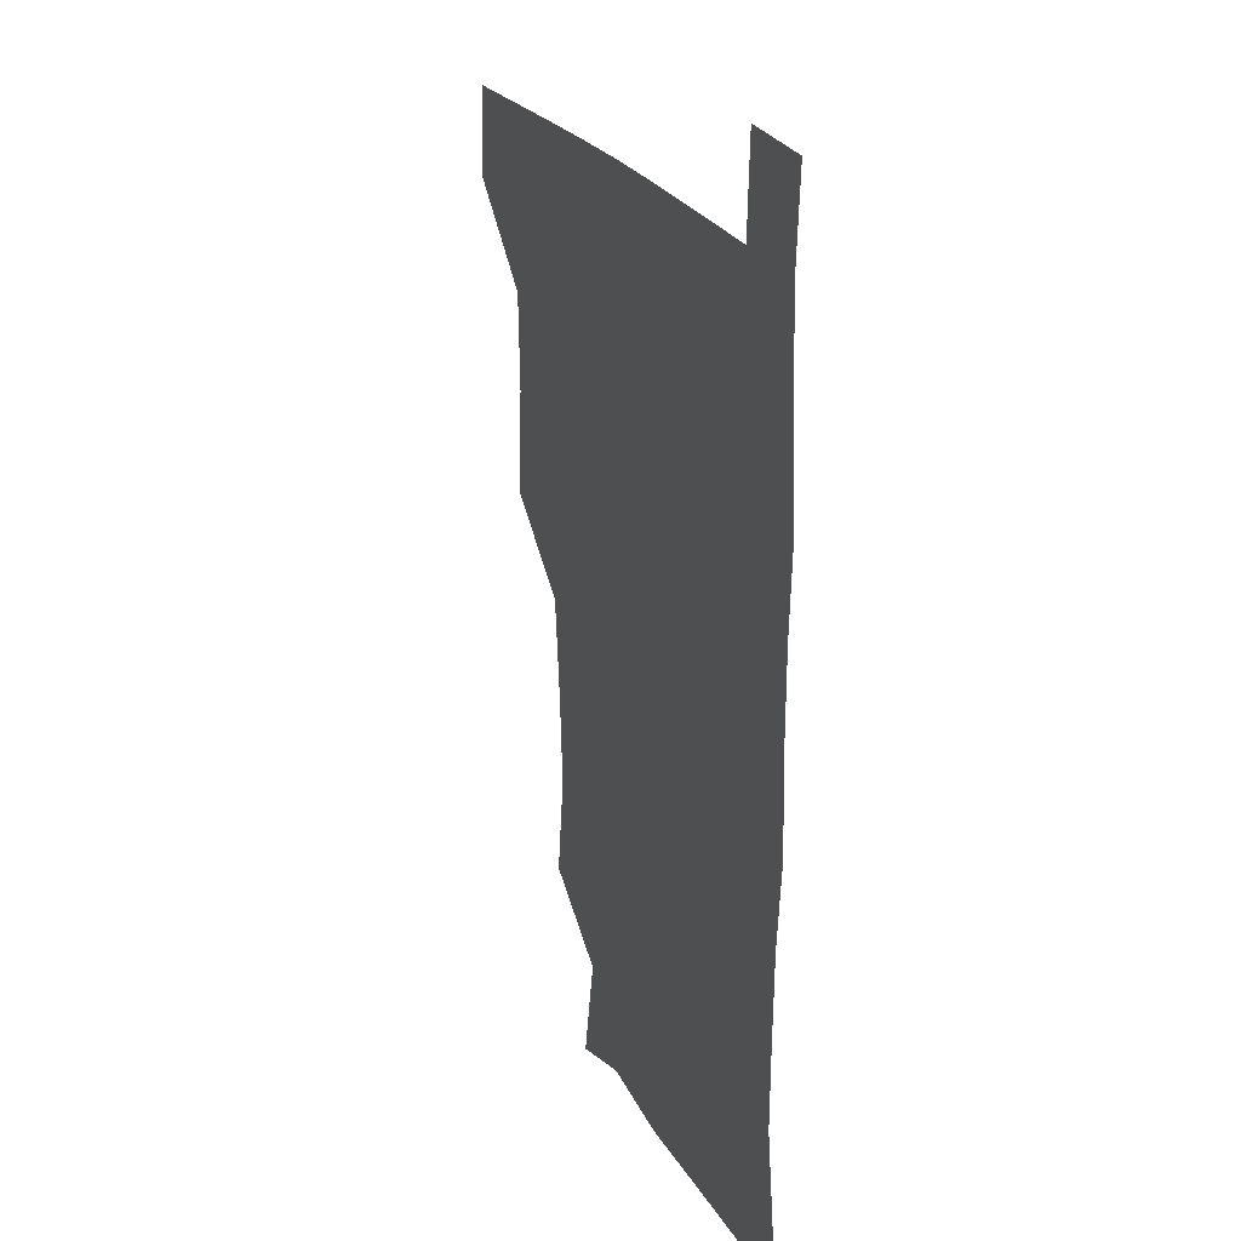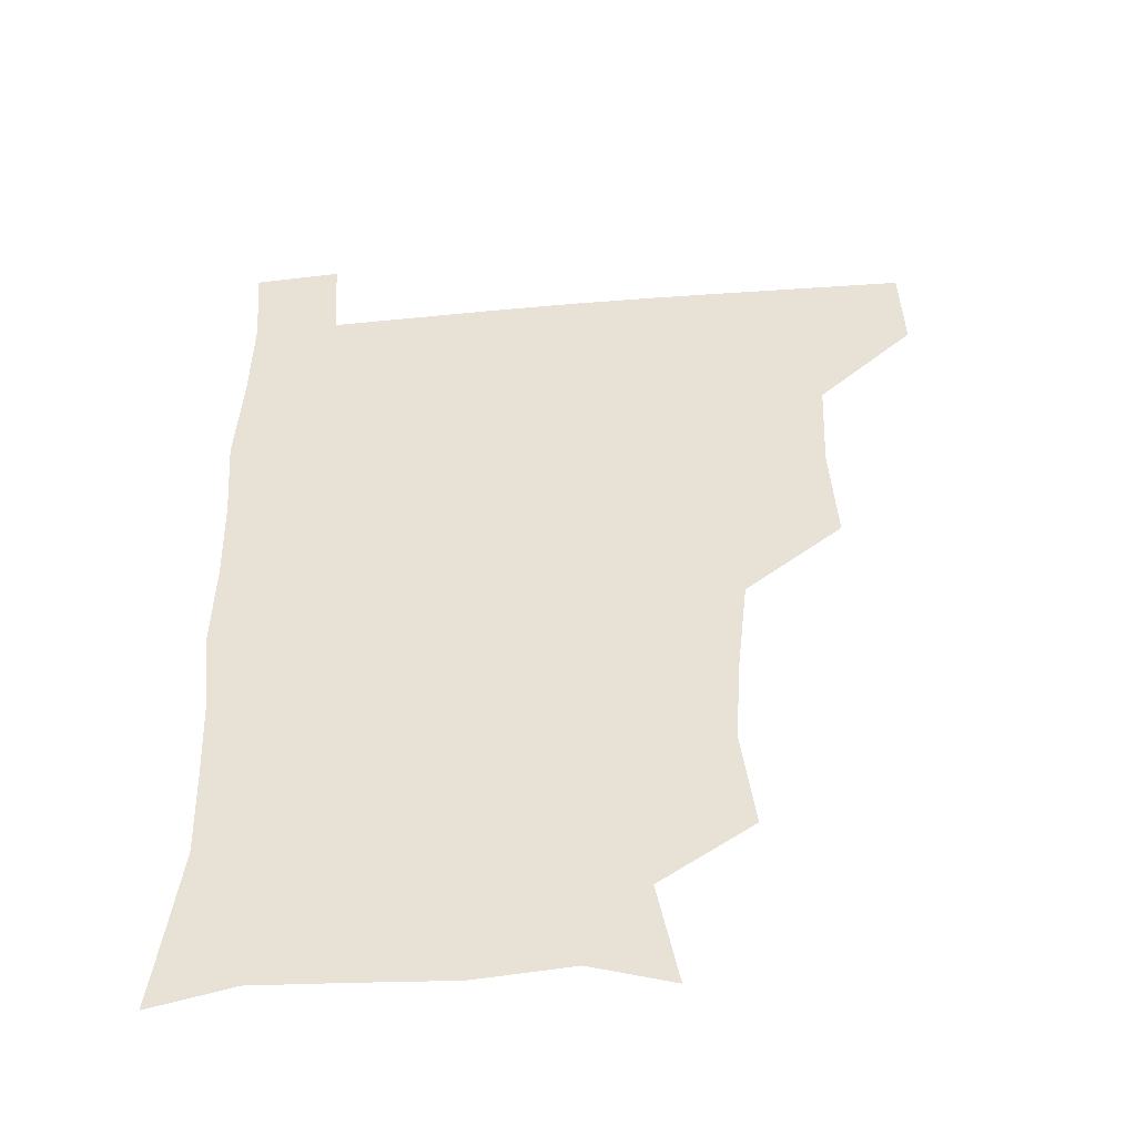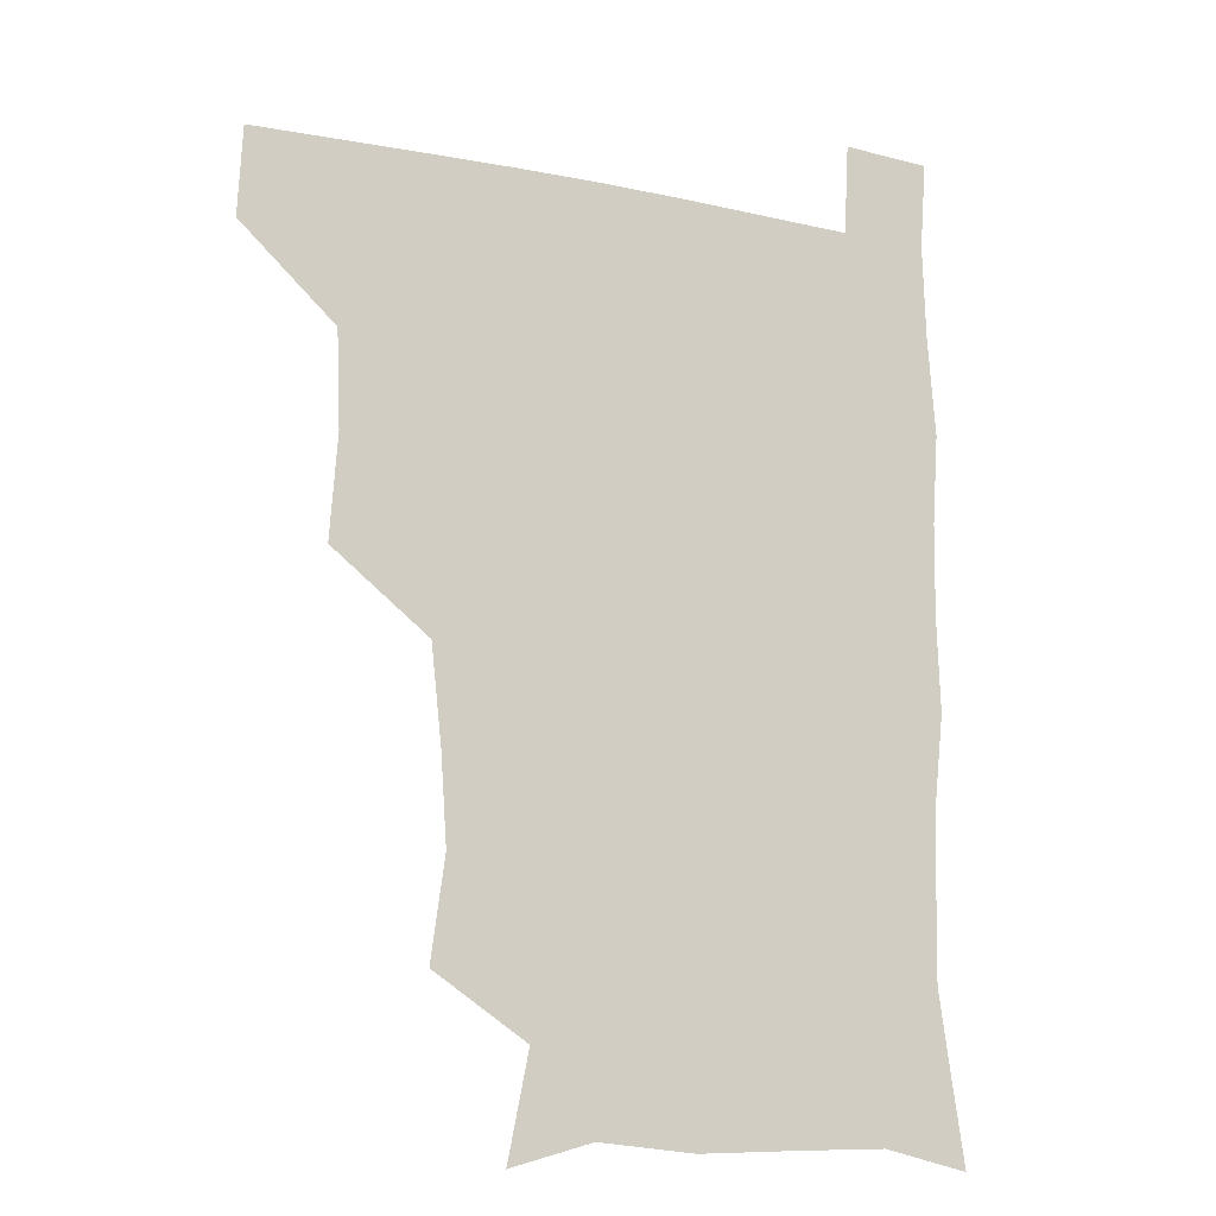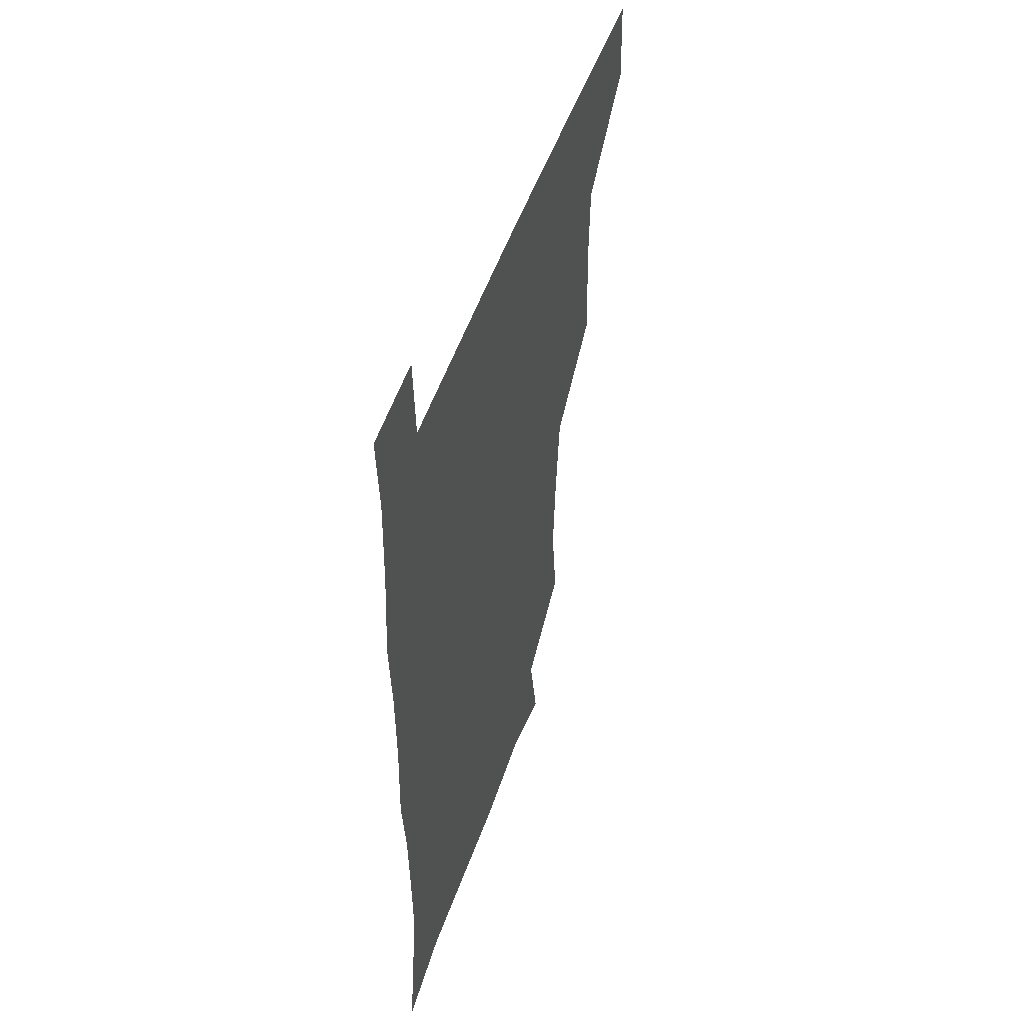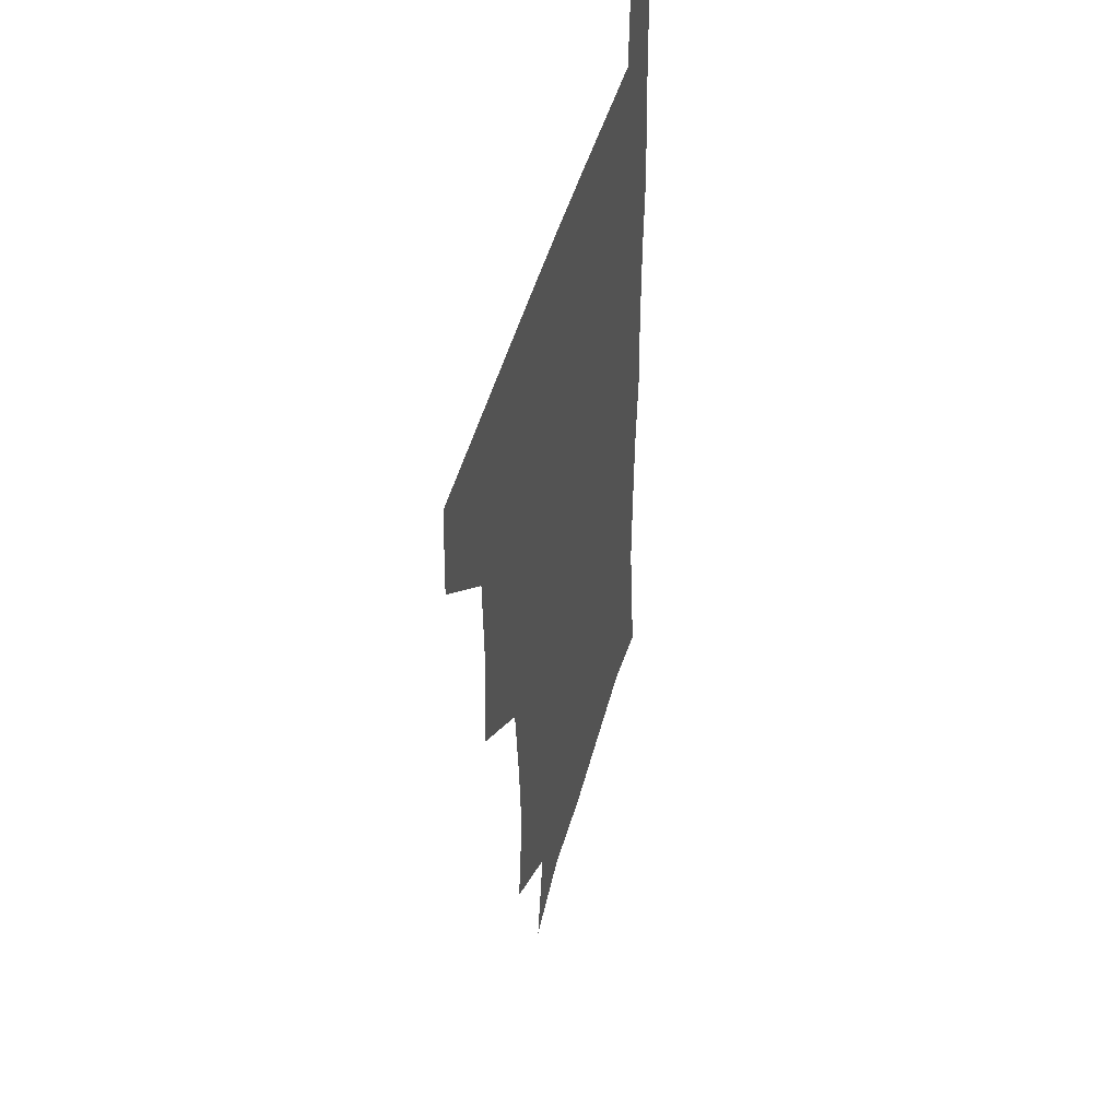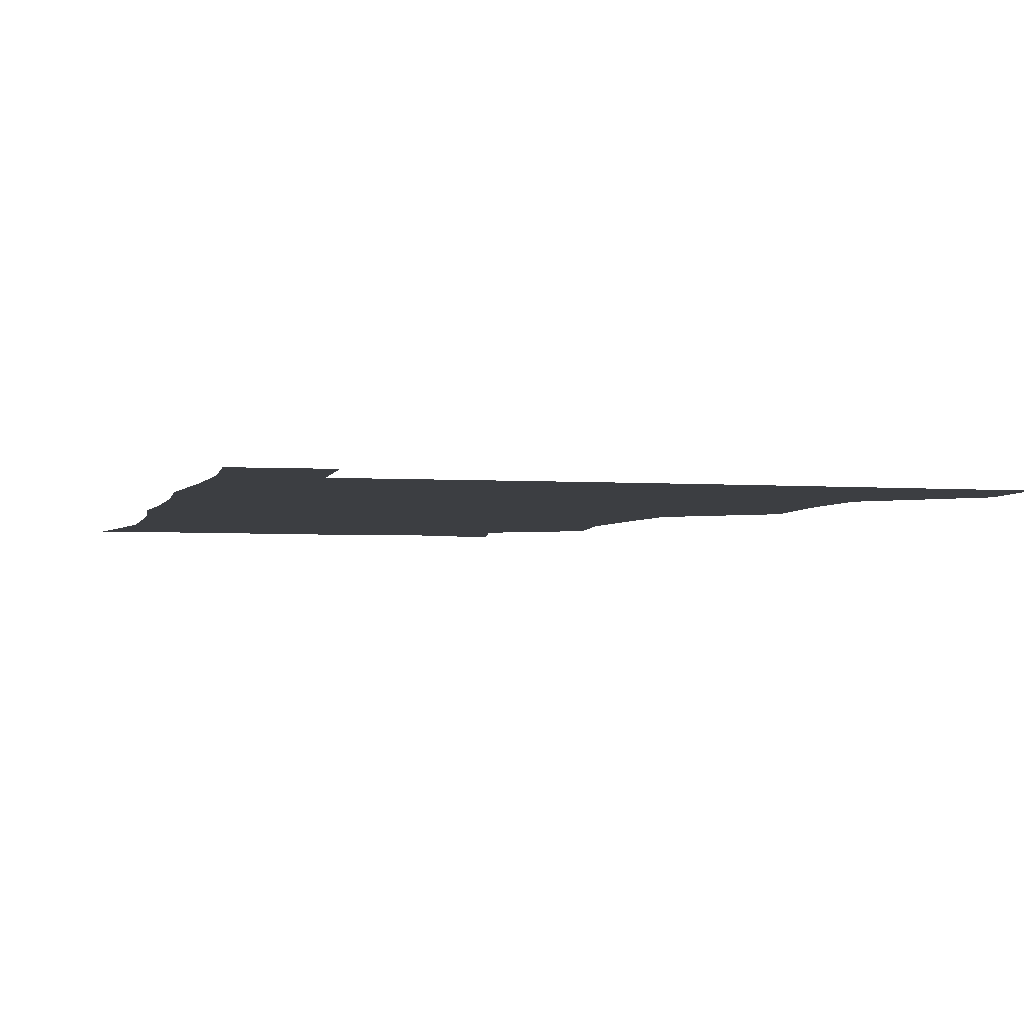
<metadata>
{"format":"obj","ext":"obj","renderer":"f3d","projection":"perspective","resolution":1024,"background":"white","views":[{"elev":23.1,"azim":68.5,"up":"+Y"},{"elev":-45.8,"azim":-174.6,"up":"+Y"},{"elev":-14.1,"azim":-24.3,"up":"+Y"},{"elev":50.9,"azim":108.7,"up":"+Y"},{"elev":45.8,"azim":-75.5,"up":"+Y"},{"elev":-3.4,"azim":165.7,"up":"+Z"}]}
</metadata>
<code>
v 480 479.8 0
v 481.5 510.2 0
v 511.6 381.9 0
v 514.1 417.4 0
v 512.8 449.9 0
v 512.8 480.7 0
v 511.6 510.8 0
v 545.6 258.5 0
v 550.3 293.1 0
v 548.3 323.3 0
v 544.6 356.1 0
v 544.3 391.5 0
v 543 421.1 0
v 543.3 452.1 0
v 542.5 481.3 0
v 541.2 511.5 0
v 570.2 202 0
v 577.3 237.6 0
v 575.6 270.4 0
v 577.5 304.9 0
v 575.2 333.1 0
v 573.5 363 0
v 573.6 395.3 0
v 573.6 424.7 0
v 573.2 453 0
v 572.9 481.1 0
v 570.8 511.9 0
v 598.3 210.2 0
v 603.5 243.6 0
v 603.2 273.2 0
v 603.4 308 0
v 602.6 336 0
v 602.2 367 0
v 601.9 396.2 0
v 602 425.1 0
v 601.9 453.2 0
v 602 481.4 0
v 600.3 512 0
v 631.3 207.3 0
v 631.2 245.7 0
v 631.1 277.1 0
v 630.4 308.3 0
v 630 339.1 0
v 629.9 367.4 0
v 629.8 397 0
v 630 427.1 0
v 630.5 453.7 0
v 630.9 481.6 0
v 629.9 511.6 0
v 665.3 208.8 0
v 660.1 244 0
v 658.1 276.3 0
v 657 308.9 0
v 657.2 337.9 0
v 657.8 366.2 0
v 658.2 395 0
v 657.7 425.7 0
v 658.4 454 0
v 659.2 482.3 0
v 660.4 510.7 0
v 695.9 209.9 0
v 687.4 243.9 0
v 685 274.2 0
v 685.2 303.5 0
v 684.7 334.3 0
v 685.2 363.9 0
v 685.3 393.6 0
v 685.5 423.5 0
v 686.8 452.4 0
v 686.9 481.9 0
v 689.3 509.9 0
v 690.9 541.3 0
v 724.6 203.3 0
v 720.6 230.1 0
v 716.3 260.5 0
v 716.8 289.5 0
v 717.8 319.6 0
v 721 348.8 0
v 719.8 380.8 0
v 720.3 412.5 0
v 722.3 443.2 0
v 719.8 476.5 0
v 718.8 509.7 0
v 721 539.6 0
f 5 6 1
f 1 6 2
f 6 7 2
f 11 12 3
f 3 12 4
f 12 13 4
f 4 13 5
f 13 14 5
f 5 14 6
f 14 15 6
f 6 15 7
f 15 16 7
f 18 19 8
f 8 19 9
f 19 20 9
f 9 20 10
f 20 21 10
f 10 21 11
f 21 22 11
f 11 22 12
f 22 23 12
f 12 23 13
f 23 24 13
f 13 24 14
f 24 25 14
f 14 25 15
f 25 26 15
f 15 26 16
f 26 27 16
f 17 28 18
f 28 29 18
f 18 29 19
f 29 30 19
f 19 30 20
f 30 31 20
f 20 31 21
f 31 32 21
f 21 32 22
f 32 33 22
f 22 33 23
f 33 34 23
f 23 34 24
f 34 35 24
f 24 35 25
f 35 36 25
f 25 36 26
f 36 37 26
f 26 37 27
f 37 38 27
f 28 39 29
f 39 40 29
f 29 40 30
f 40 41 30
f 30 41 31
f 41 42 31
f 31 42 32
f 42 43 32
f 32 43 33
f 43 44 33
f 33 44 34
f 44 45 34
f 34 45 35
f 45 46 35
f 35 46 36
f 46 47 36
f 36 47 37
f 47 48 37
f 37 48 38
f 48 49 38
f 39 50 40
f 50 51 40
f 40 51 41
f 51 52 41
f 41 52 42
f 52 53 42
f 42 53 43
f 53 54 43
f 43 54 44
f 54 55 44
f 44 55 45
f 55 56 45
f 45 56 46
f 56 57 46
f 46 57 47
f 57 58 47
f 47 58 48
f 58 59 48
f 48 59 49
f 59 60 49
f 50 61 51
f 61 62 51
f 51 62 52
f 62 63 52
f 52 63 53
f 63 64 53
f 53 64 54
f 64 65 54
f 54 65 55
f 65 66 55
f 55 66 56
f 66 67 56
f 56 67 57
f 67 68 57
f 57 68 58
f 68 69 58
f 58 69 59
f 69 70 59
f 59 70 60
f 70 71 60
f 61 73 62
f 73 74 62
f 62 74 63
f 74 75 63
f 63 75 64
f 75 76 64
f 64 76 65
f 76 77 65
f 65 77 66
f 77 78 66
f 66 78 67
f 78 79 67
f 67 79 68
f 79 80 68
f 68 80 69
f 80 81 69
f 69 81 70
f 81 82 70
f 70 82 71
f 82 83 71
f 71 83 72
f 83 84 72

</code>
